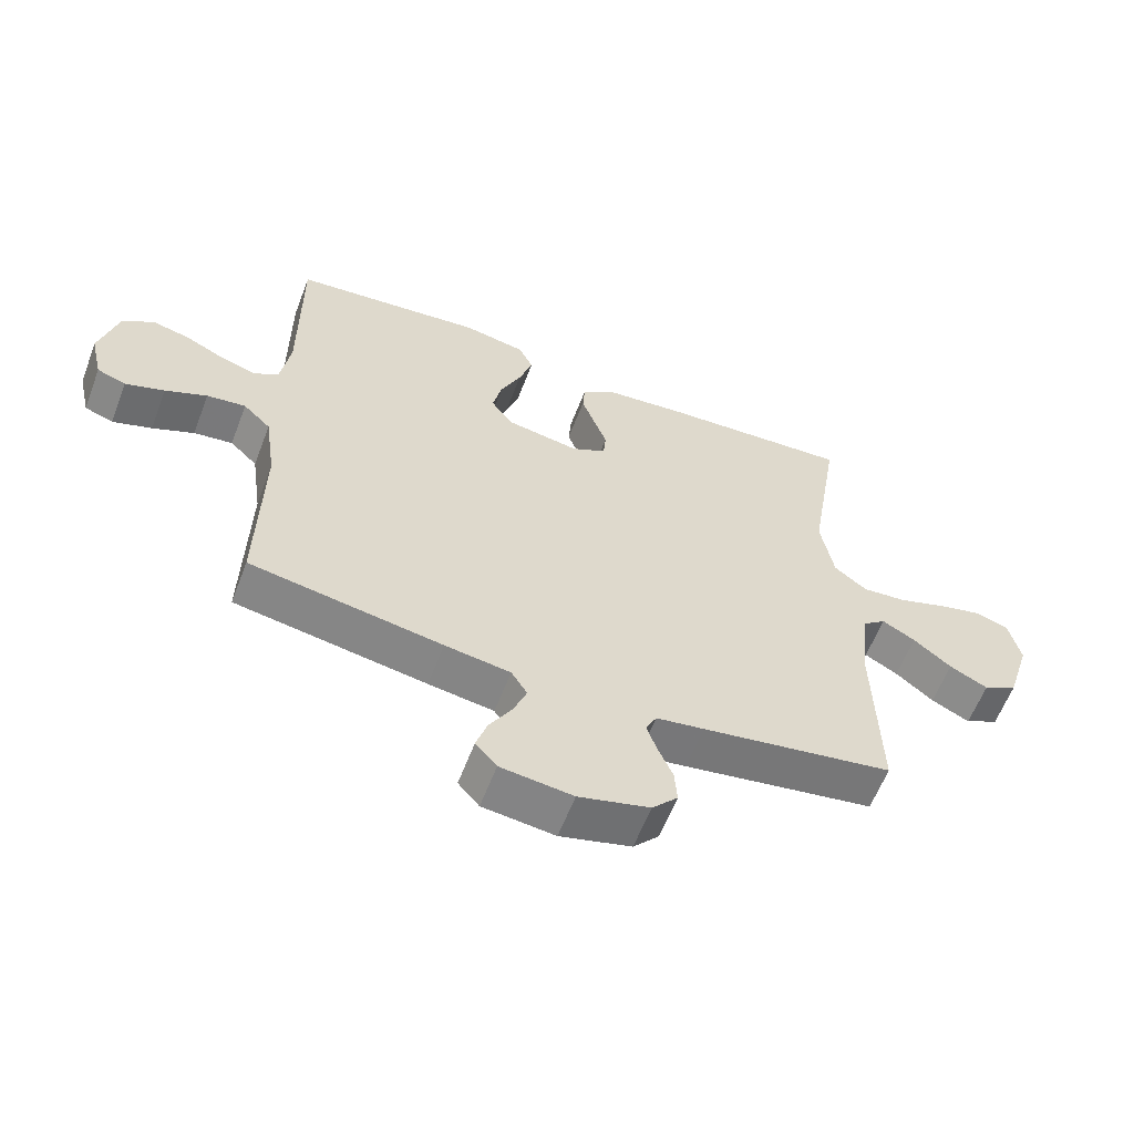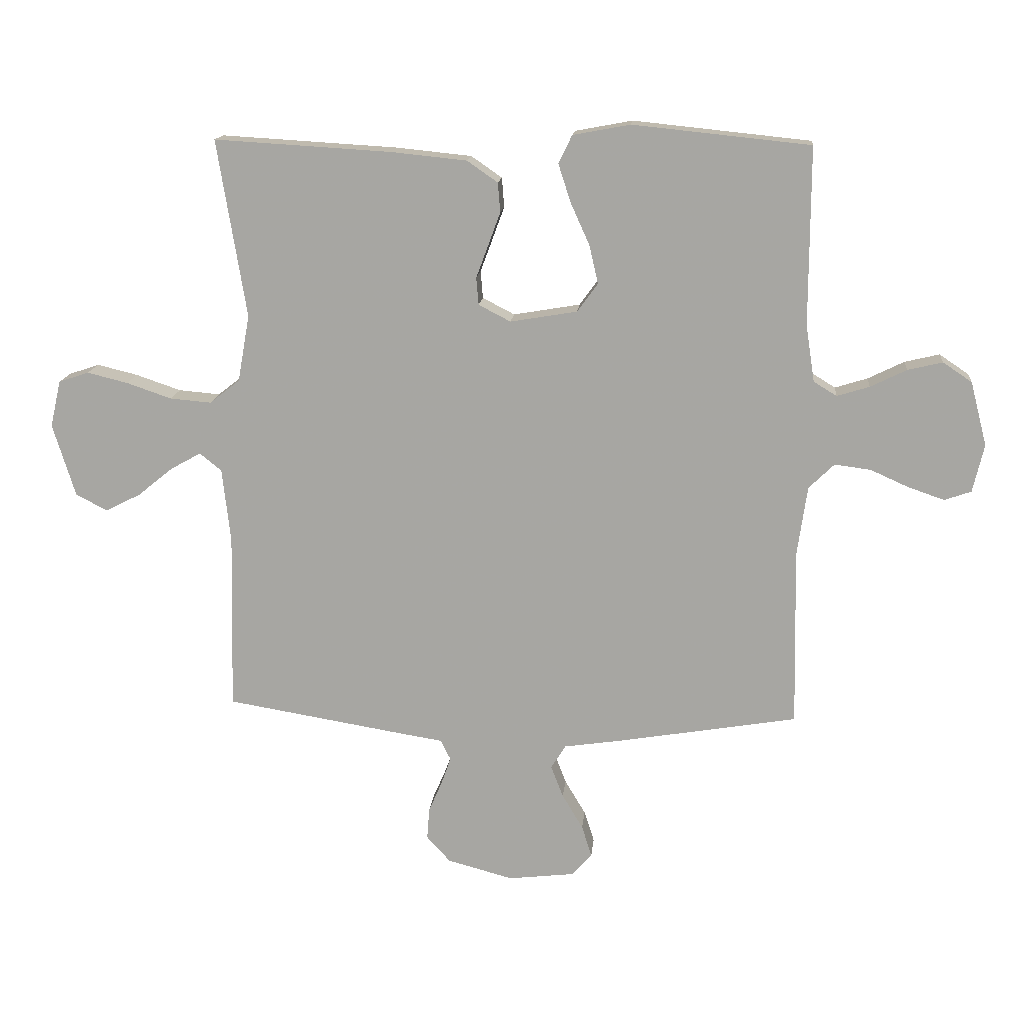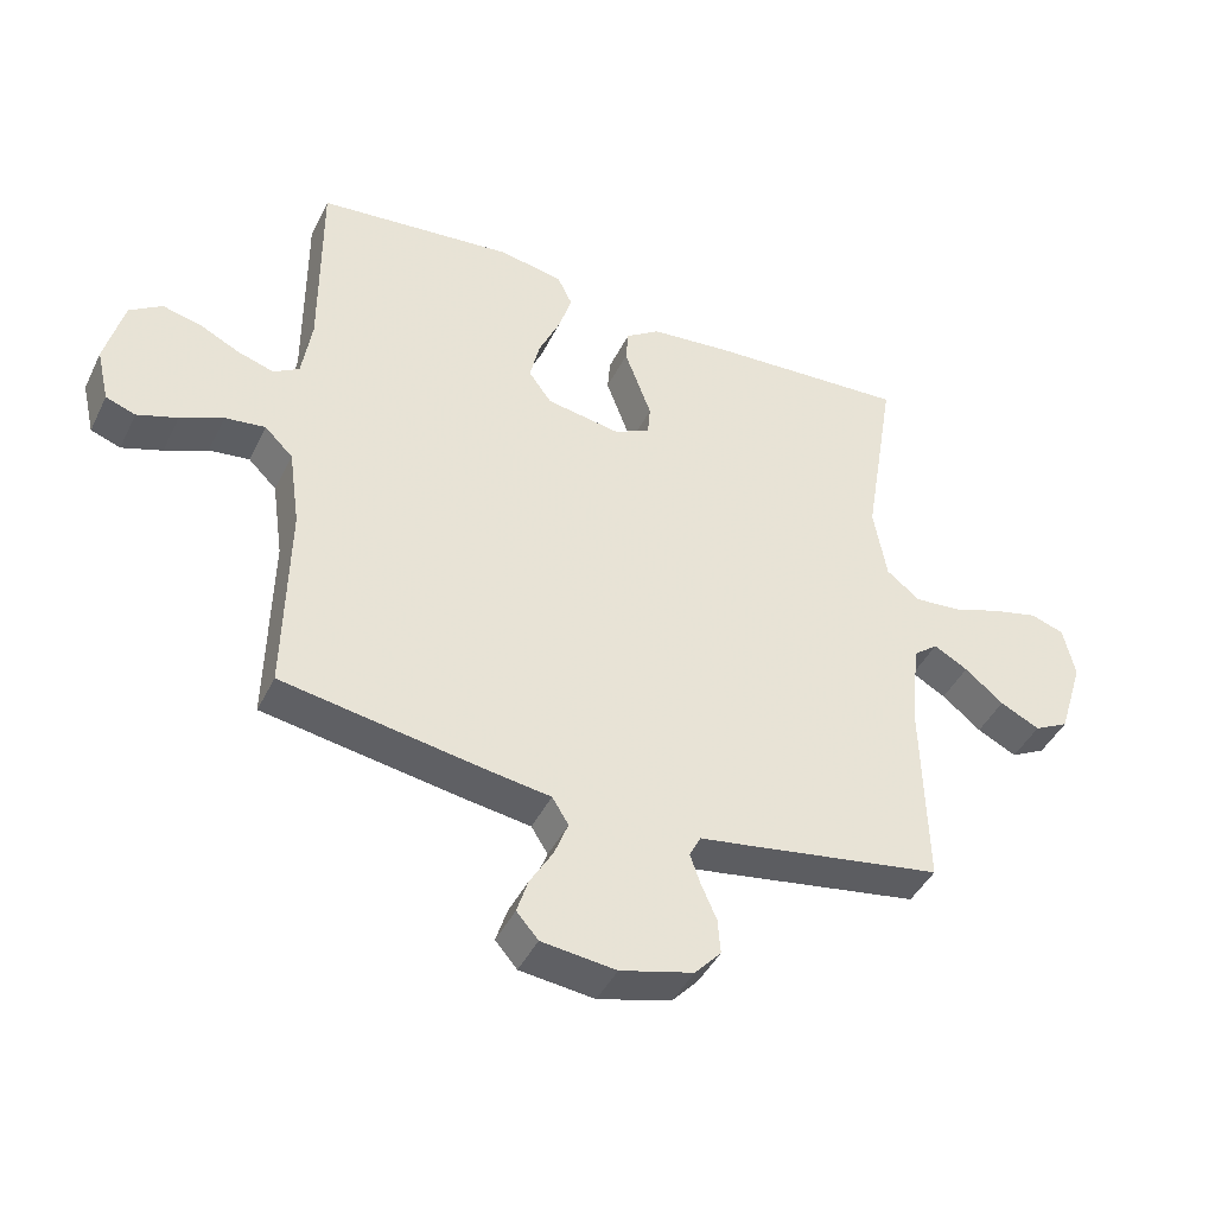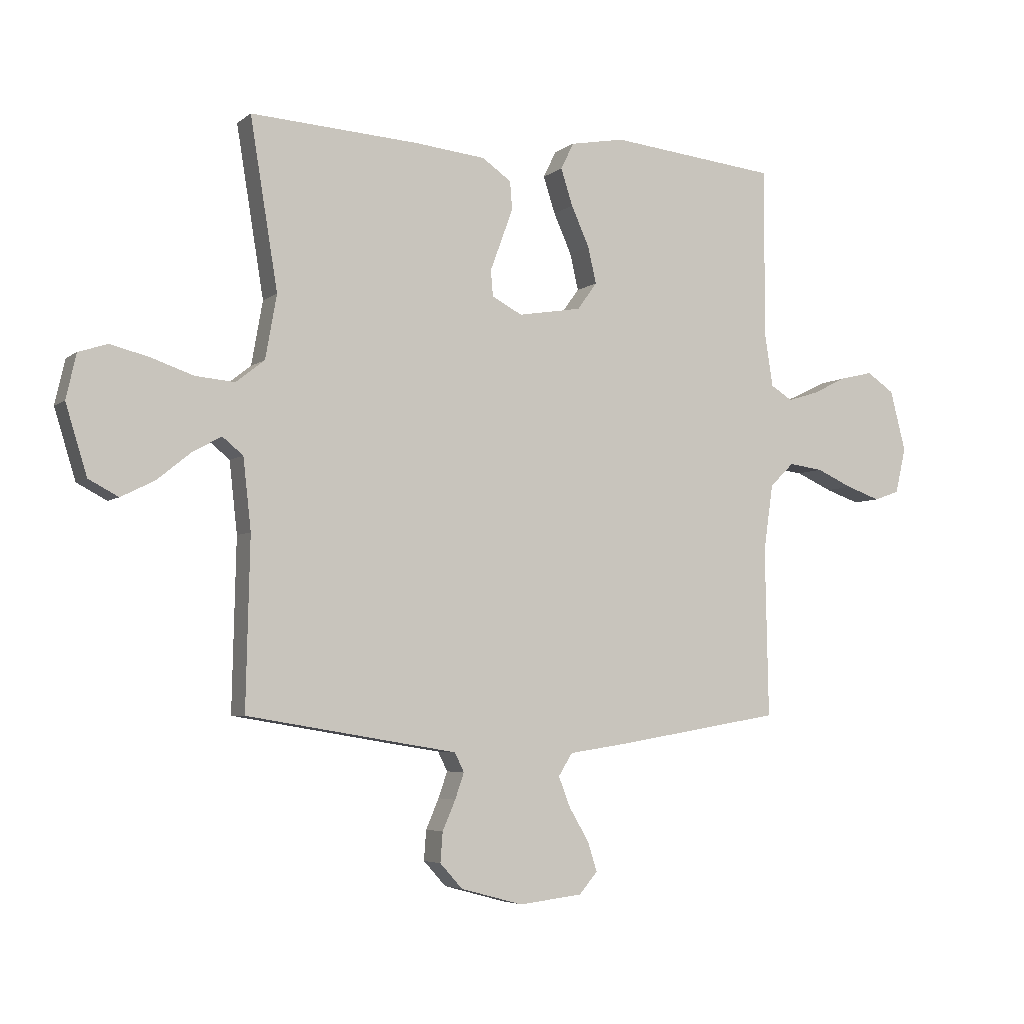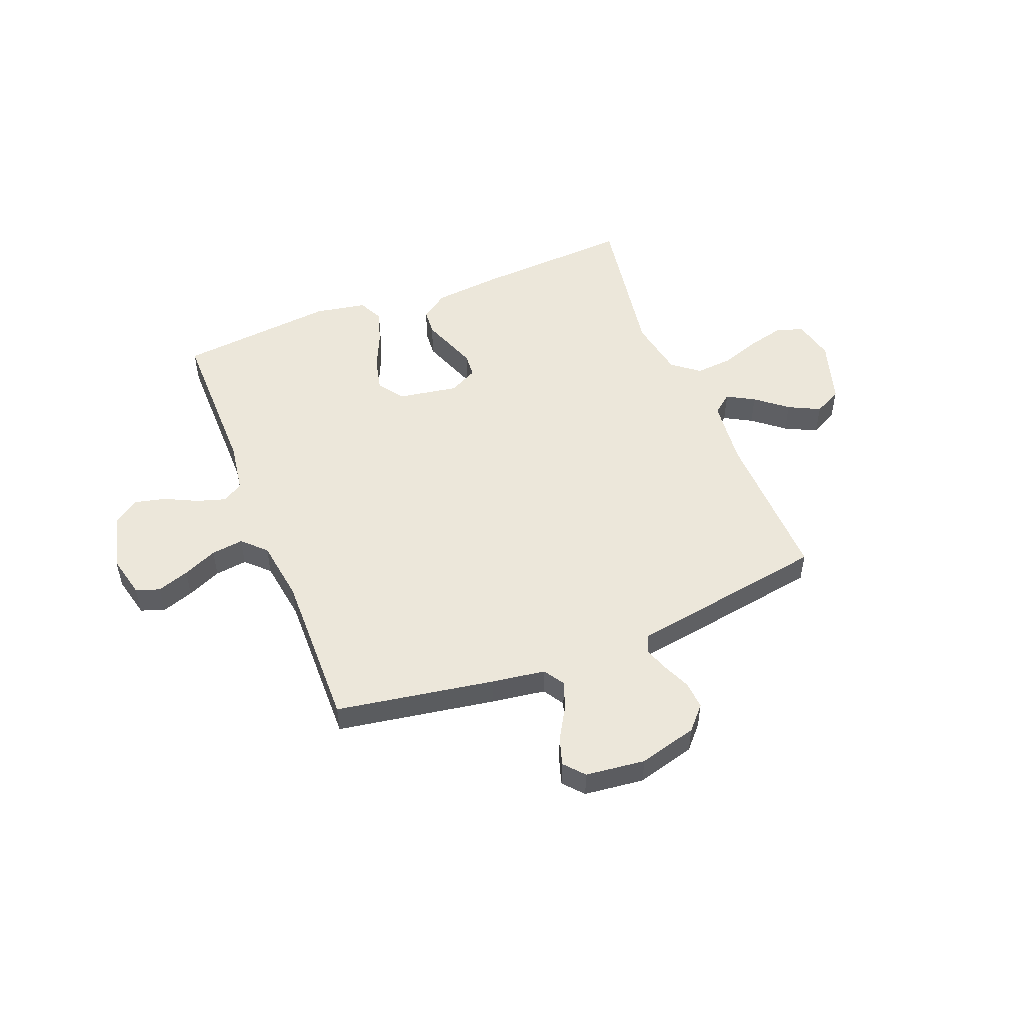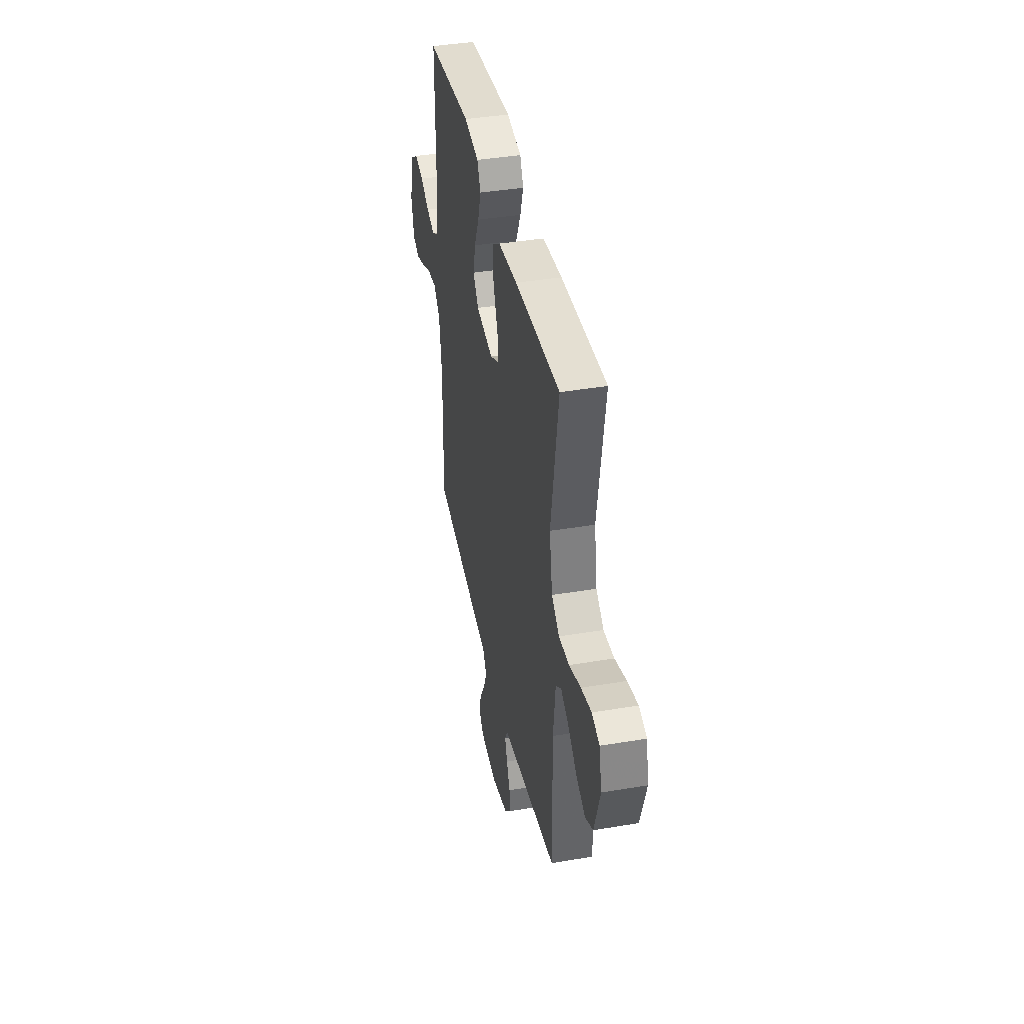
<metadata>
{"format":"obj","ext":"obj","renderer":"f3d","projection":"perspective","resolution":1024,"background":"white","views":[{"elev":-60.1,"azim":159.1,"up":"+Z"},{"elev":14.9,"azim":5.3,"up":"+Z"},{"elev":-43.2,"azim":155.3,"up":"+Z"},{"elev":-4.9,"azim":-25.6,"up":"+Z"},{"elev":51.1,"azim":158.4,"up":"+Y"},{"elev":40.5,"azim":-101.7,"up":"+Z"}]}
</metadata>
<code>
v 0.5 0.07 0.5
v 0.499 0.07 0.2
v 0.514 0.07 0.104
v 0.553 0.07 0.08
v 0.608 0.07 0.097
v 0.669 0.07 0.127
v 0.728 0.07 0.141
v 0.777 0.07 0.108
v 0.805 0.07 0
v 0.786 0.07 -0.081
v 0.741 0.07 -0.097
v 0.68 0.07 -0.076
v 0.615 0.07 -0.047
v 0.554 0.07 -0.039
v 0.511 0.07 -0.081
v 0.494 0.07 -0.2
v 0.5 0.07 -0.5
v 0.2 0.07 -0.55
v 0.098 0.07 -0.565
v 0.073 0.07 -0.605
v 0.094 0.07 -0.659
v 0.129 0.07 -0.718
v 0.146 0.07 -0.771
v 0.113 0.07 -0.809
v 0 0.07 -0.822
v -0.111 0.07 -0.792
v -0.151 0.07 -0.748
v -0.147 0.07 -0.695
v -0.124 0.07 -0.642
v -0.108 0.07 -0.596
v -0.125 0.07 -0.562
v -0.2 0.07 -0.55
v -0.5 0.07 -0.5
v -0.493 0.07 -0.2
v -0.507 0.07 -0.074
v -0.544 0.07 -0.044
v -0.596 0.07 -0.073
v -0.655 0.07 -0.121
v -0.715 0.07 -0.151
v -0.768 0.07 -0.123
v -0.806 0.07 0
v -0.788 0.07 0.079
v -0.737 0.07 0.096
v -0.668 0.07 0.079
v -0.592 0.07 0.053
v -0.522 0.07 0.047
v -0.471 0.07 0.087
v -0.451 0.07 0.2
v -0.5 0.07 0.5
v -0.2 0.07 0.482
v -0.073 0.07 0.469
v -0.021 0.07 0.433
v -0.017 0.07 0.383
v -0.038 0.07 0.326
v -0.058 0.07 0.272
v -0.054 0.07 0.226
v 0 0.07 0.198
v 0.113 0.07 0.217
v 0.148 0.07 0.265
v 0.133 0.07 0.33
v 0.101 0.07 0.401
v 0.08 0.07 0.466
v 0.103 0.07 0.513
v 0.2 0.07 0.531
v 0.5 0 0.5
v 0.499 0 0.2
v 0.514 0 0.104
v 0.553 0 0.08
v 0.608 0 0.097
v 0.669 0 0.127
v 0.728 0 0.141
v 0.777 0 0.108
v 0.805 0 0
v 0.786 0 -0.081
v 0.741 0 -0.097
v 0.68 0 -0.076
v 0.615 0 -0.047
v 0.554 0 -0.039
v 0.511 0 -0.081
v 0.494 0 -0.2
v 0.5 0 -0.5
v 0.2 0 -0.55
v 0.098 0 -0.565
v 0.073 0 -0.605
v 0.094 0 -0.659
v 0.129 0 -0.718
v 0.146 0 -0.771
v 0.113 0 -0.809
v 0 0 -0.822
v -0.111 0 -0.792
v -0.151 0 -0.748
v -0.147 0 -0.695
v -0.124 0 -0.642
v -0.108 0 -0.596
v -0.125 0 -0.562
v -0.2 0 -0.55
v -0.5 0 -0.5
v -0.493 0 -0.2
v -0.507 0 -0.074
v -0.544 0 -0.044
v -0.596 0 -0.073
v -0.655 0 -0.121
v -0.715 0 -0.151
v -0.768 0 -0.123
v -0.806 0 0
v -0.788 0 0.079
v -0.737 0 0.096
v -0.668 0 0.079
v -0.592 0 0.053
v -0.522 0 0.047
v -0.471 0 0.087
v -0.451 0 0.2
v -0.5 0 0.5
v -0.2 0 0.482
v -0.073 0 0.469
v -0.021 0 0.433
v -0.017 0 0.383
v -0.038 0 0.326
v -0.058 0 0.272
v -0.054 0 0.226
v 0 0 0.198
v 0.113 0 0.217
v 0.148 0 0.265
v 0.133 0 0.33
v 0.101 0 0.401
v 0.08 0 0.466
v 0.103 0 0.513
v 0.2 0 0.531
f 63 64 1 2
f 60 61 62 63
f 59 60 63 2
f 58 59 2 3
f 57 58 3 4
f 52 53 54 55
f 50 51 52 55
f 48 49 50 55
f 47 48 55 56
f 46 47 56 57
f 42 43 44 45
f 40 41 42 45
f 40 45 46
f 37 38 39 40
f 36 37 40 46
f 35 36 46 57
f 31 32 33 34
f 31 34 35 57
f 26 27 28 29
f 26 29 30
f 25 26 30
f 24 25 30
f 21 22 23 24
f 20 21 24 30
f 19 20 30 31
f 16 17 18 19
f 15 16 19 31
f 10 11 12 13
f 8 9 10 13
f 8 13 14
f 5 6 7 8
f 4 5 8 14
f 15 31 57
f 4 14 15 57
f 66 65 128 127
f 127 126 125 124
f 66 127 124 123
f 67 66 123 122
f 68 67 122 121
f 119 118 117 116
f 119 116 115 114
f 119 114 113 112
f 120 119 112 111
f 121 120 111 110
f 109 108 107 106
f 109 106 105 104
f 110 109 104
f 104 103 102 101
f 110 104 101 100
f 121 110 100 99
f 98 97 96 95
f 121 99 98 95
f 93 92 91 90
f 94 93 90
f 94 90 89
f 94 89 88
f 88 87 86 85
f 94 88 85 84
f 95 94 84 83
f 83 82 81 80
f 95 83 80 79
f 77 76 75 74
f 77 74 73 72
f 78 77 72
f 72 71 70 69
f 78 72 69 68
f 121 95 79
f 121 79 78 68
f 1 65 66 2
f 2 66 67 3
f 3 67 68 4
f 4 68 69 5
f 5 69 70 6
f 6 70 71 7
f 7 71 72 8
f 8 72 73 9
f 9 73 74 10
f 10 74 75 11
f 11 75 76 12
f 12 76 77 13
f 13 77 78 14
f 14 78 79 15
f 15 79 80 16
f 16 80 81 17
f 17 81 82 18
f 18 82 83 19
f 19 83 84 20
f 20 84 85 21
f 21 85 86 22
f 22 86 87 23
f 23 87 88 24
f 24 88 89 25
f 25 89 90 26
f 26 90 91 27
f 27 91 92 28
f 28 92 93 29
f 29 93 94 30
f 30 94 95 31
f 31 95 96 32
f 32 96 97 33
f 33 97 98 34
f 34 98 99 35
f 35 99 100 36
f 36 100 101 37
f 37 101 102 38
f 38 102 103 39
f 39 103 104 40
f 40 104 105 41
f 41 105 106 42
f 42 106 107 43
f 43 107 108 44
f 44 108 109 45
f 45 109 110 46
f 46 110 111 47
f 47 111 112 48
f 48 112 113 49
f 49 113 114 50
f 50 114 115 51
f 51 115 116 52
f 52 116 117 53
f 53 117 118 54
f 54 118 119 55
f 55 119 120 56
f 56 120 121 57
f 57 121 122 58
f 58 122 123 59
f 59 123 124 60
f 60 124 125 61
f 61 125 126 62
f 62 126 127 63
f 63 127 128 64
f 64 128 65 1

</code>
